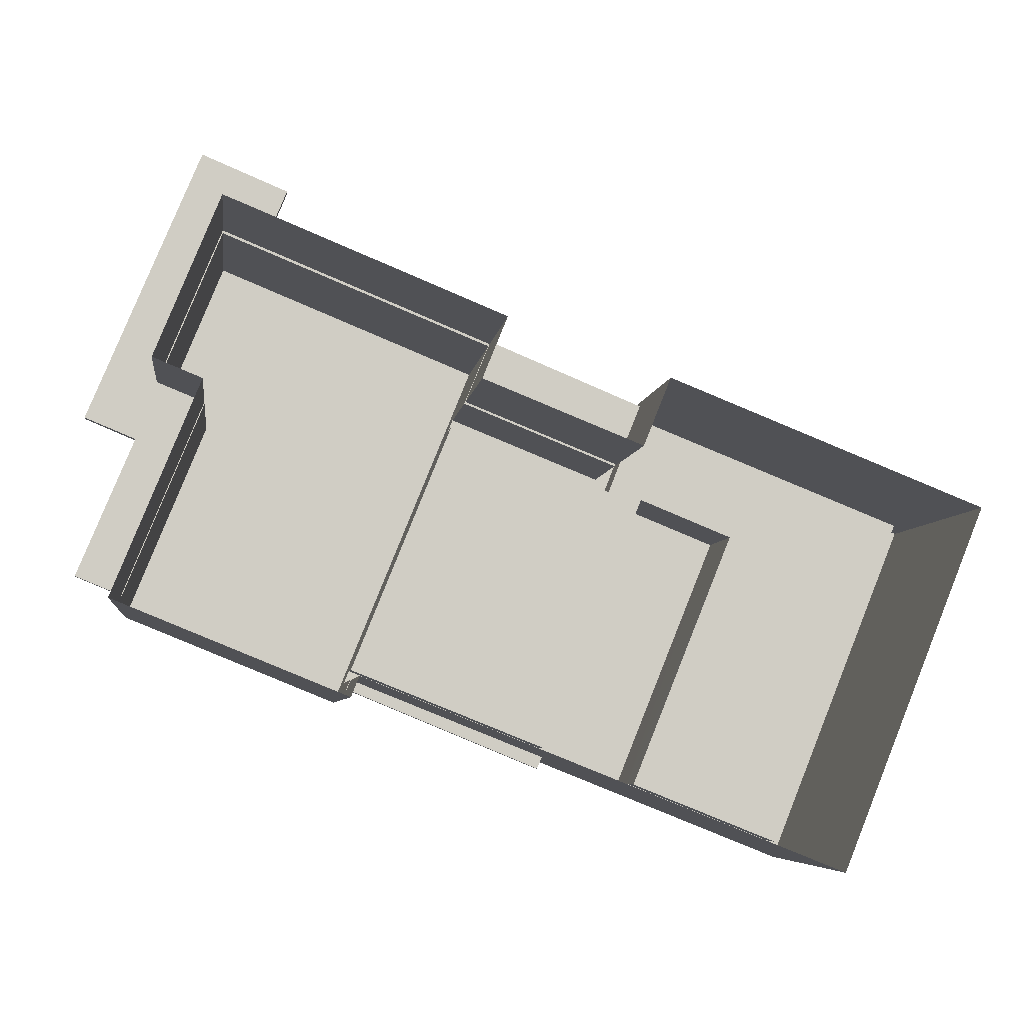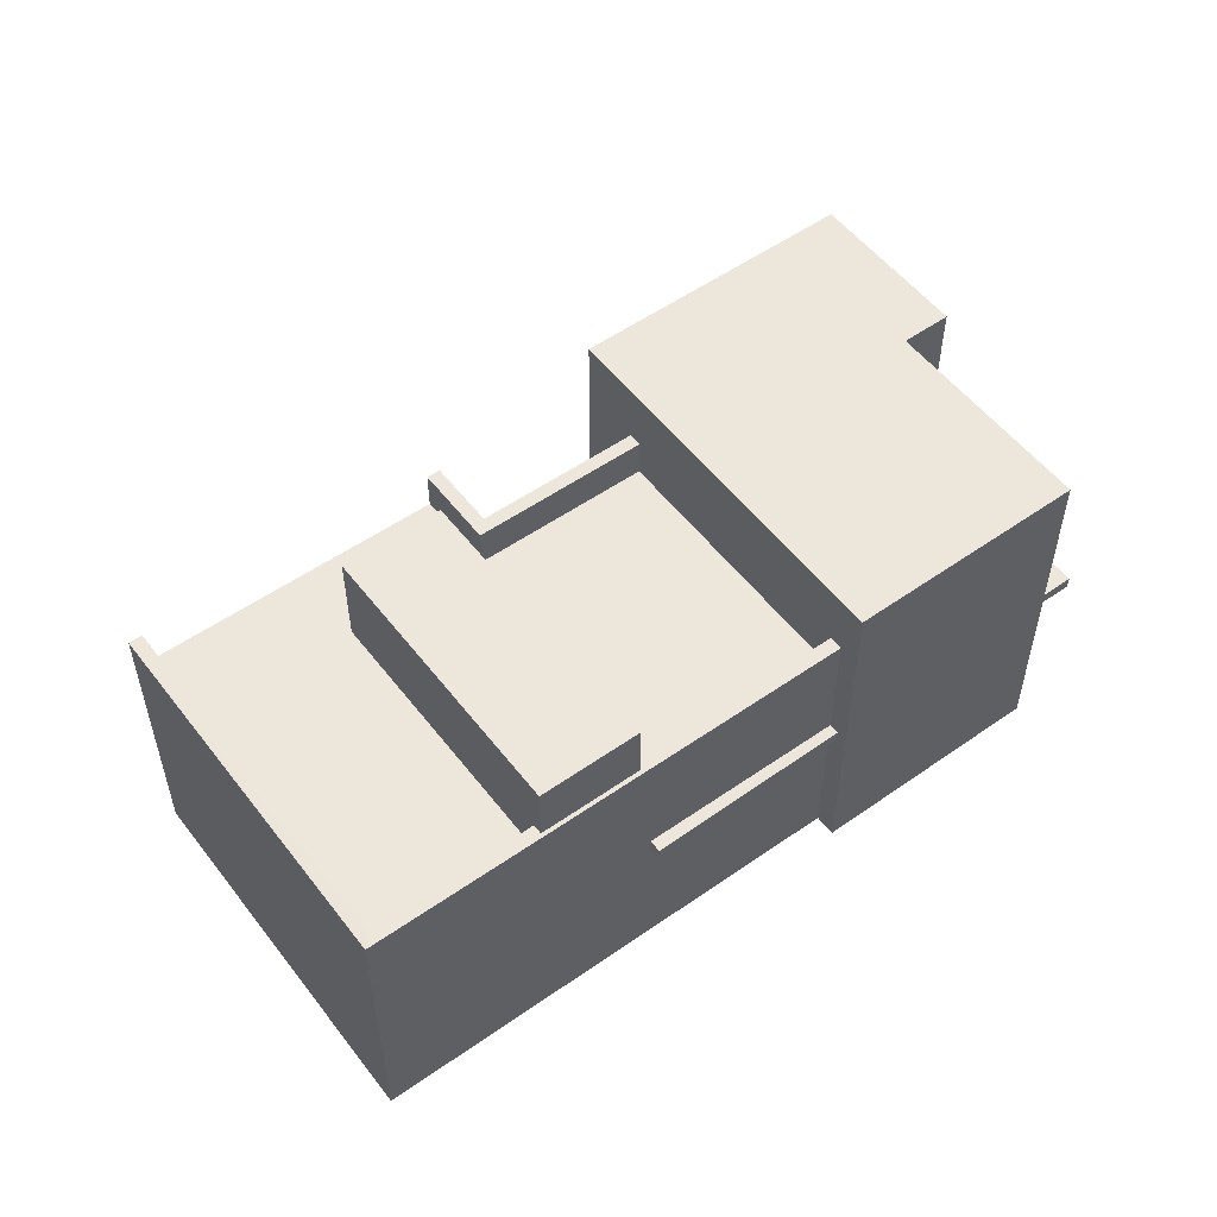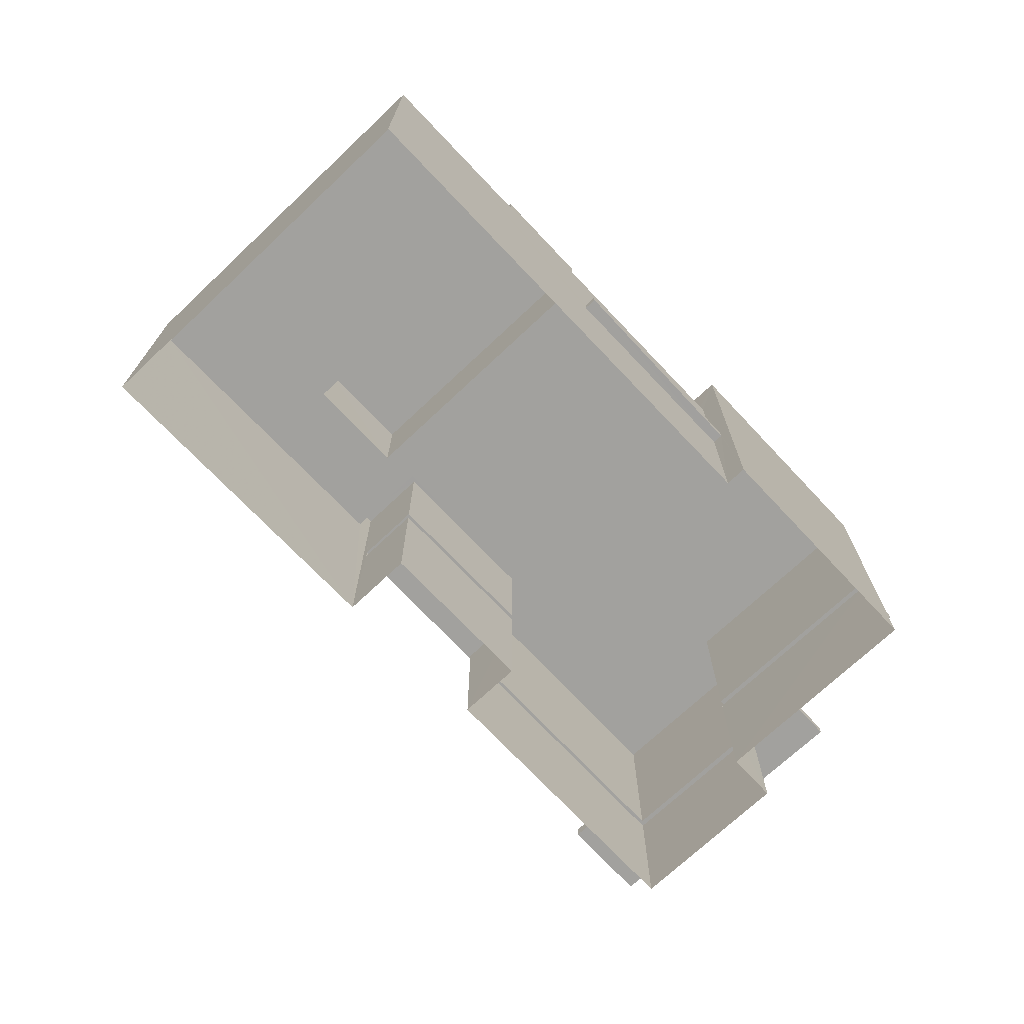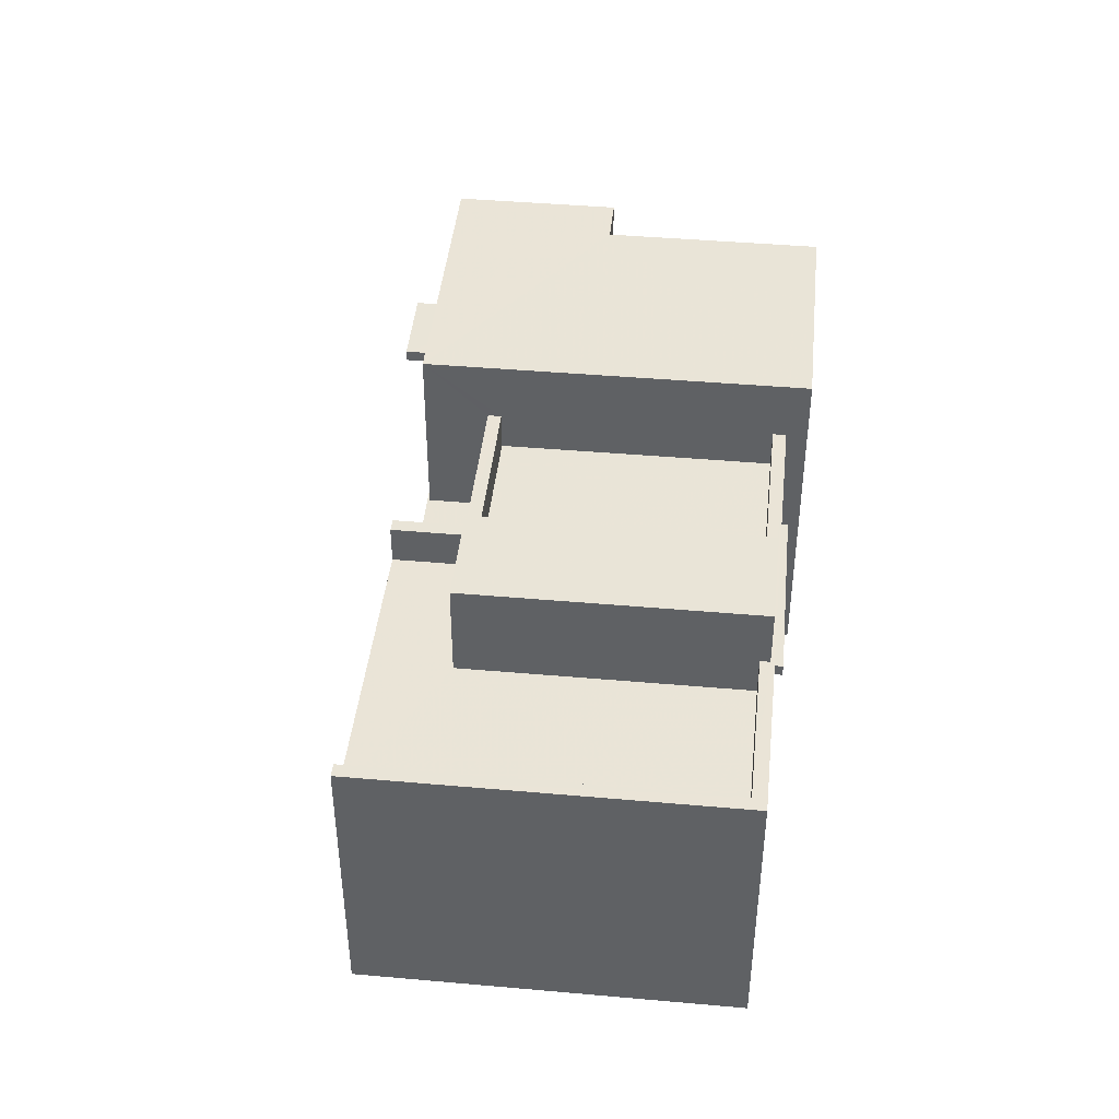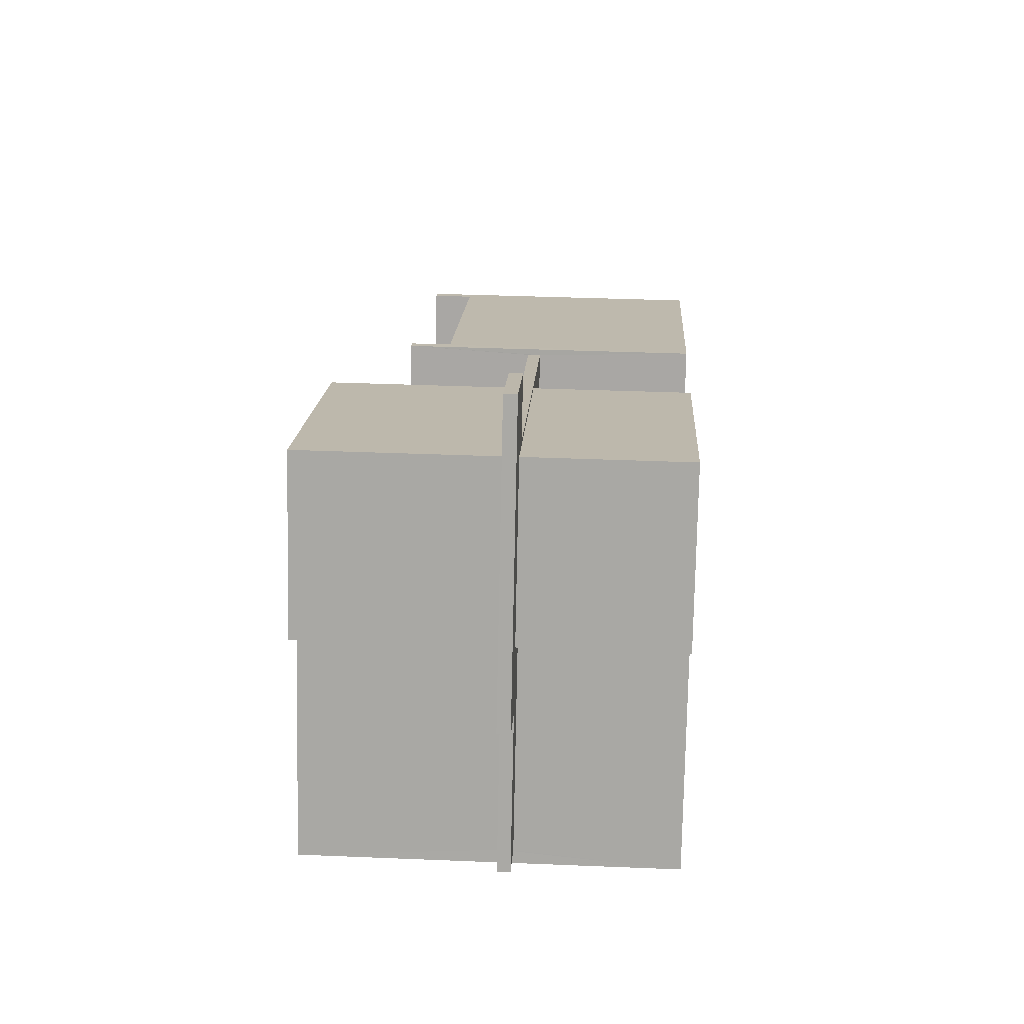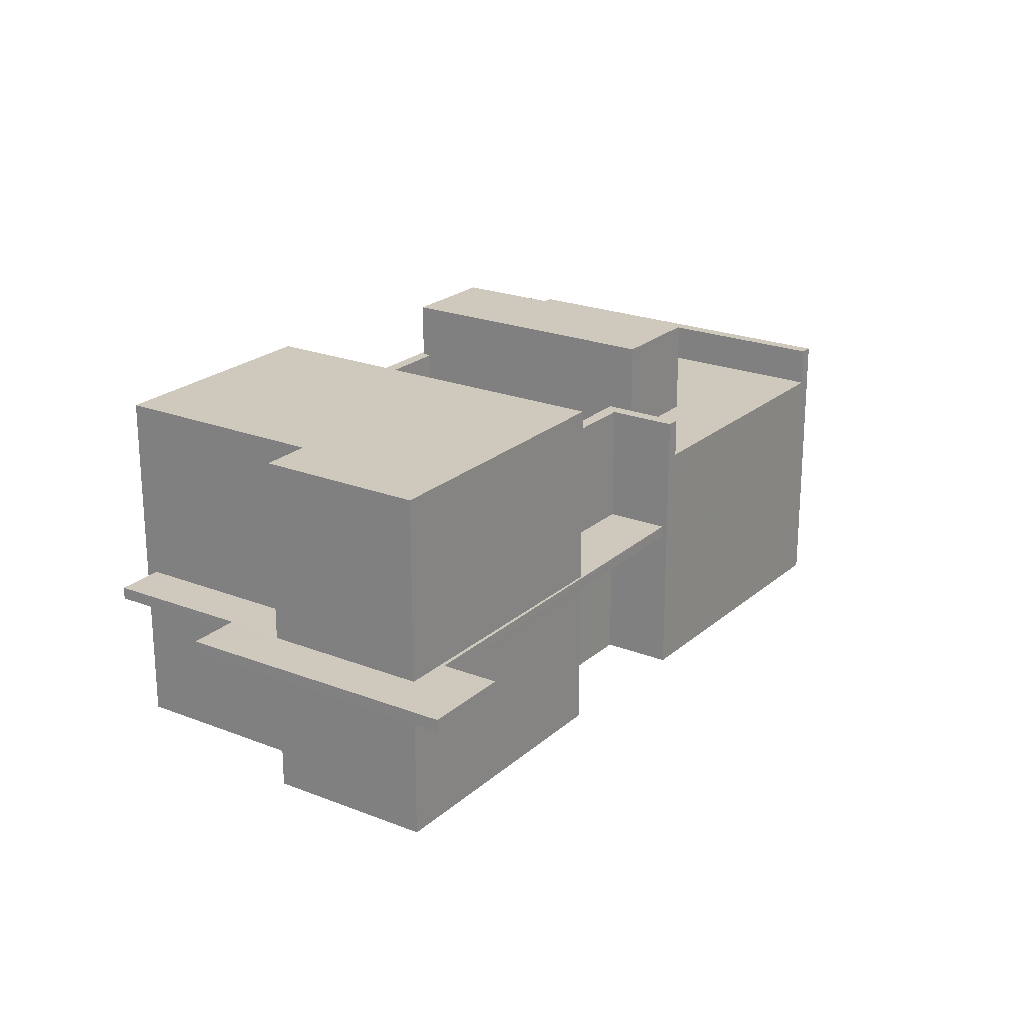
<metadata>
{"format":"obj","ext":"obj","renderer":"f3d","projection":"perspective","resolution":1024,"background":"white","views":[{"elev":-5.7,"azim":172.8,"up":"+Y"},{"elev":53.9,"azim":-14.8,"up":"+Z"},{"elev":-72.0,"azim":-24.7,"up":"+Z"},{"elev":43.5,"azim":-62.1,"up":"+Z"},{"elev":36.7,"azim":93.1,"up":"+Y"},{"elev":22.3,"azim":146.4,"up":"+Z"}]}
</metadata>
<code>
v -5689 -3.461e+04 5.361
v -5699 -3.461e+04 5.361
v -5689 -3.461e+04 5.362
v -5695 -3.462e+04 5.354
v -5675 -3.46e+04 5.364
v -5683 -3.461e+04 5.362
v -5684 -3.46e+04 5.363
v -5673 -3.46e+04 5.361
v -5675 -3.461e+04 5.36
v -5680 -3.461e+04 5.356
v -5672 -3.461e+04 5.356
v -5679 -3.462e+04 5.355
v -5672 -3.461e+04 10.35
v -5673 -3.461e+04 10.35
v -5671 -3.461e+04 10.35
v -5673 -3.46e+04 10.35
v -5671 -3.461e+04 10.35
v -5675 -3.46e+04 10.35
v -5675 -3.46e+04 10.35
v -5677 -3.46e+04 10.35
v -5689 -3.461e+04 10.35
v -5689 -3.461e+04 10.35
v -5684 -3.46e+04 10.35
v -5683 -3.461e+04 10.35
v -5675 -3.461e+04 10.35
v -5677 -3.46e+04 10.35
v -5680 -3.461e+04 10.35
v -5680 -3.461e+04 10.34
v -5686 -3.462e+04 10.34
v -5686 -3.462e+04 10.34
v -5680 -3.461e+04 13.47
v -5683 -3.461e+04 13.47
v -5689 -3.461e+04 13.47
v -5686 -3.462e+04 13.46
v -5693 -3.461e+04 13.47
v -5695 -3.462e+04 13.46
v -5690 -3.462e+04 13.46
v -5690 -3.461e+04 13.47
v -5699 -3.461e+04 13.47
v -5690 -3.461e+04 13.47
v -5689 -3.461e+04 14.77
v -5683 -3.461e+04 14.77
v -5689 -3.461e+04 14.77
v -5683 -3.461e+04 14.77
v -5690 -3.461e+04 14.77
v -5689 -3.461e+04 14.77
v -5695 -3.462e+04 14.76
v -5695 -3.462e+04 14.76
v -5699 -3.461e+04 14.77
v -5699 -3.461e+04 14.77
v -5680 -3.461e+04 14.77
v -5690 -3.462e+04 14.76
v -5686 -3.462e+04 14.76
v -5680 -3.461e+04 14.77
v -5686 -3.462e+04 14.76
v -5690 -3.462e+04 14.76
v -5680 -3.461e+04 10.75
v -5686 -3.462e+04 10.74
v -5680 -3.461e+04 10.74
v -5686 -3.462e+04 10.74
v -5672 -3.461e+04 10.75
v -5671 -3.461e+04 10.75
v -5673 -3.461e+04 10.75
v -5689 -3.461e+04 10.75
v -5683 -3.461e+04 10.75
v -5684 -3.46e+04 10.75
v -5689 -3.461e+04 10.75
v -5675 -3.461e+04 10.75
v -5671 -3.461e+04 10.75
v -5675 -3.46e+04 10.75
v -5675 -3.46e+04 10.75
v -5673 -3.46e+04 10.75
v -5677 -3.46e+04 10.75
v -5677 -3.46e+04 10.75
v -5686 -3.462e+04 16.68
v -5690 -3.461e+04 16.69
v -5693 -3.461e+04 16.68
v -5690 -3.462e+04 16.68
v -5675 -3.461e+04 16.8
v -5684 -3.46e+04 16.81
v -5679 -3.462e+04 16.8
v -5672 -3.461e+04 16.8
v -5675 -3.46e+04 16.81
v -5673 -3.46e+04 16.81
f 1 2 3
f 2 1 4
f 5 6 7
f 8 9 5
f 4 1 10
f 10 11 12
f 10 1 6
f 9 11 10
f 9 6 5
f 9 10 6
f 13 14 15
f 16 17 14
f 18 17 19
f 20 18 19
f 21 22 23
f 24 21 23
f 14 13 25
f 26 20 19
f 22 26 23
f 16 14 25
f 19 17 16
f 23 26 19
f 27 28 29
f 30 27 29
f 31 32 33
f 33 34 31
f 35 36 37
f 33 38 34
f 35 39 36
f 40 39 35
f 33 40 38
f 38 40 35
f 41 42 43
f 42 44 43
f 45 41 43
f 46 45 43
f 47 48 49
f 49 48 50
f 47 51 52
f 53 51 54
f 53 54 55
f 48 52 56
f 52 51 53
f 47 52 48
f 57 58 59
f 57 60 58
f 61 62 63
f 64 65 66
f 64 66 67
f 63 68 61
f 69 70 71
f 63 69 72
f 66 73 67
f 71 74 73
f 71 70 74
f 72 68 63
f 72 69 71
f 66 71 73
f 75 76 77
f 78 75 77
f 79 80 81
f 81 82 79
f 83 80 79
f 84 83 79
f 2 49 39
f 2 39 3
f 40 46 3
f 40 45 46
f 49 50 39
f 39 40 3
f 21 1 22
f 64 67 43
f 1 3 22
f 43 67 46
f 22 3 46
f 67 22 46
f 21 6 1
f 21 24 6
f 10 27 30
f 4 10 30
f 4 30 47
f 60 57 51
f 60 51 47
f 30 60 47
f 2 47 49
f 2 4 47
f 65 64 43
f 44 65 43
f 41 40 33
f 41 45 40
f 32 41 33
f 32 42 41
f 37 36 48
f 56 37 48
f 31 34 55
f 54 31 55
f 48 36 39
f 50 48 39
f 67 26 22
f 67 73 26
f 73 74 20
f 26 73 20
f 74 70 18
f 20 74 18
f 18 70 69
f 17 18 69
f 17 63 14
f 17 69 63
f 14 62 15
f 14 63 62
f 28 58 29
f 28 59 58
f 61 15 62
f 61 13 15
f 30 29 58
f 60 30 58
f 38 77 76
f 38 35 77
f 75 55 76
f 76 55 38
f 75 53 55
f 38 55 34
f 53 75 78
f 52 53 78
f 52 78 56
f 78 77 56
f 56 35 37
f 56 77 35
f 23 19 5
f 7 23 5
f 16 8 5
f 19 16 5
f 8 25 9
f 8 16 25
f 9 25 13
f 13 11 9
f 11 61 82
f 79 61 68
f 82 61 79
f 11 13 61
f 11 81 12
f 11 82 81
f 24 23 7
f 6 24 7
f 80 66 44
f 80 42 81
f 59 12 81
f 44 66 65
f 28 10 12
f 27 10 28
f 51 57 59
f 59 28 12
f 54 32 31
f 42 32 54
f 80 44 42
f 54 51 81
f 42 54 81
f 51 59 81
f 71 66 80
f 83 71 80
f 71 83 84
f 72 71 84
f 79 72 84
f 79 68 72

</code>
